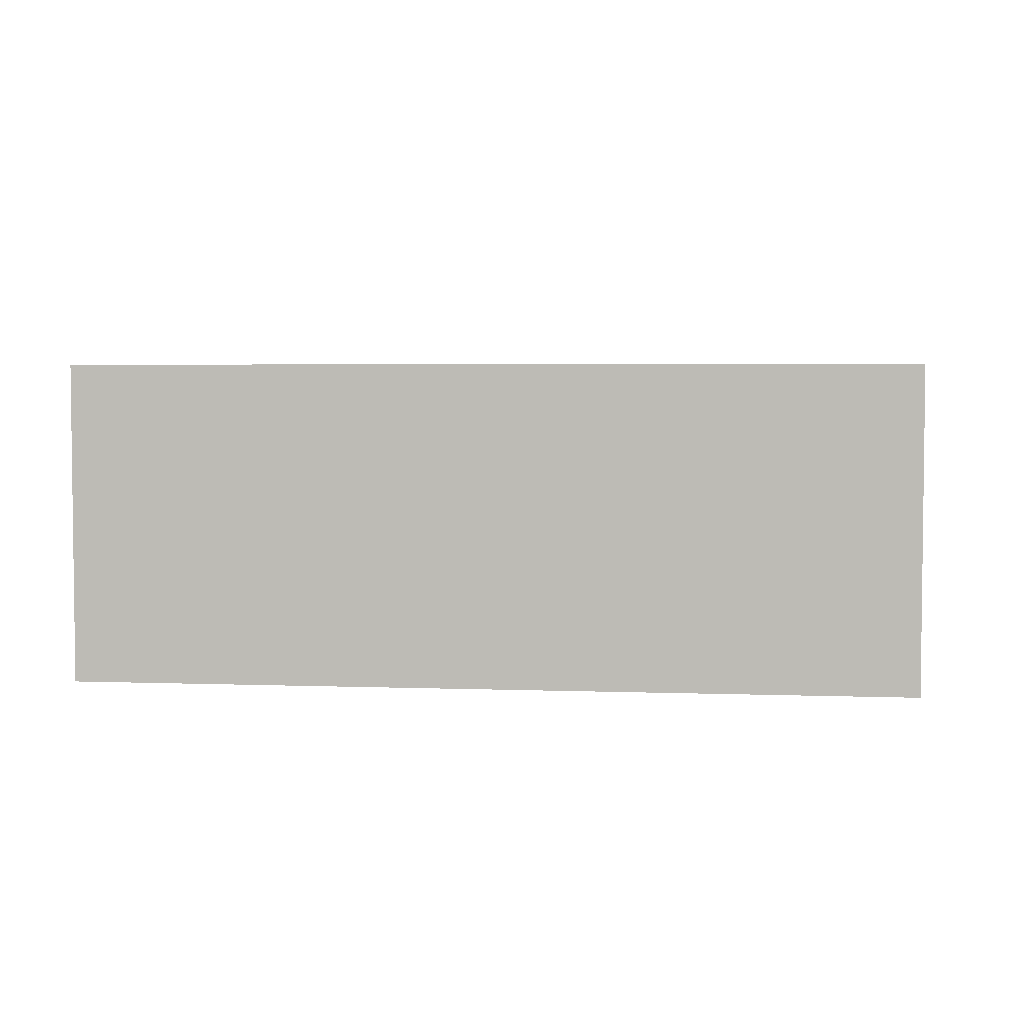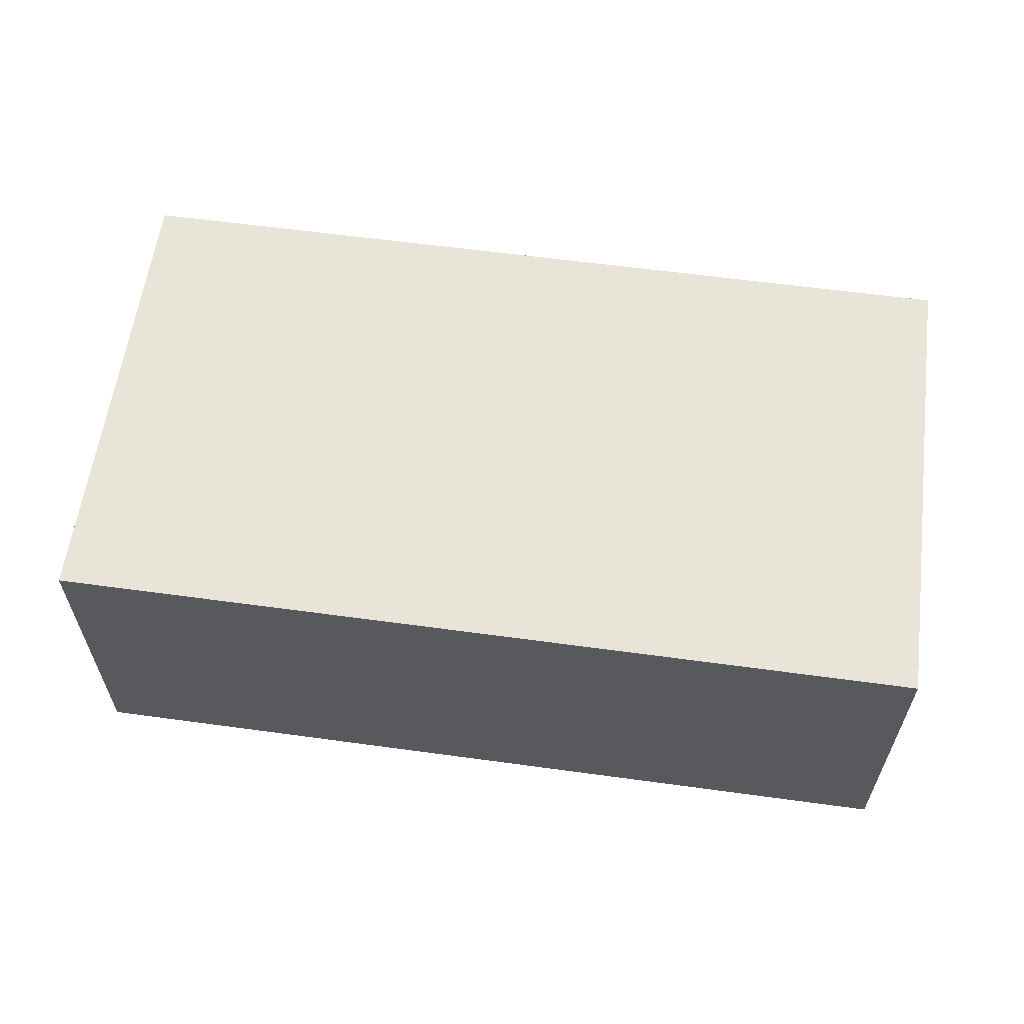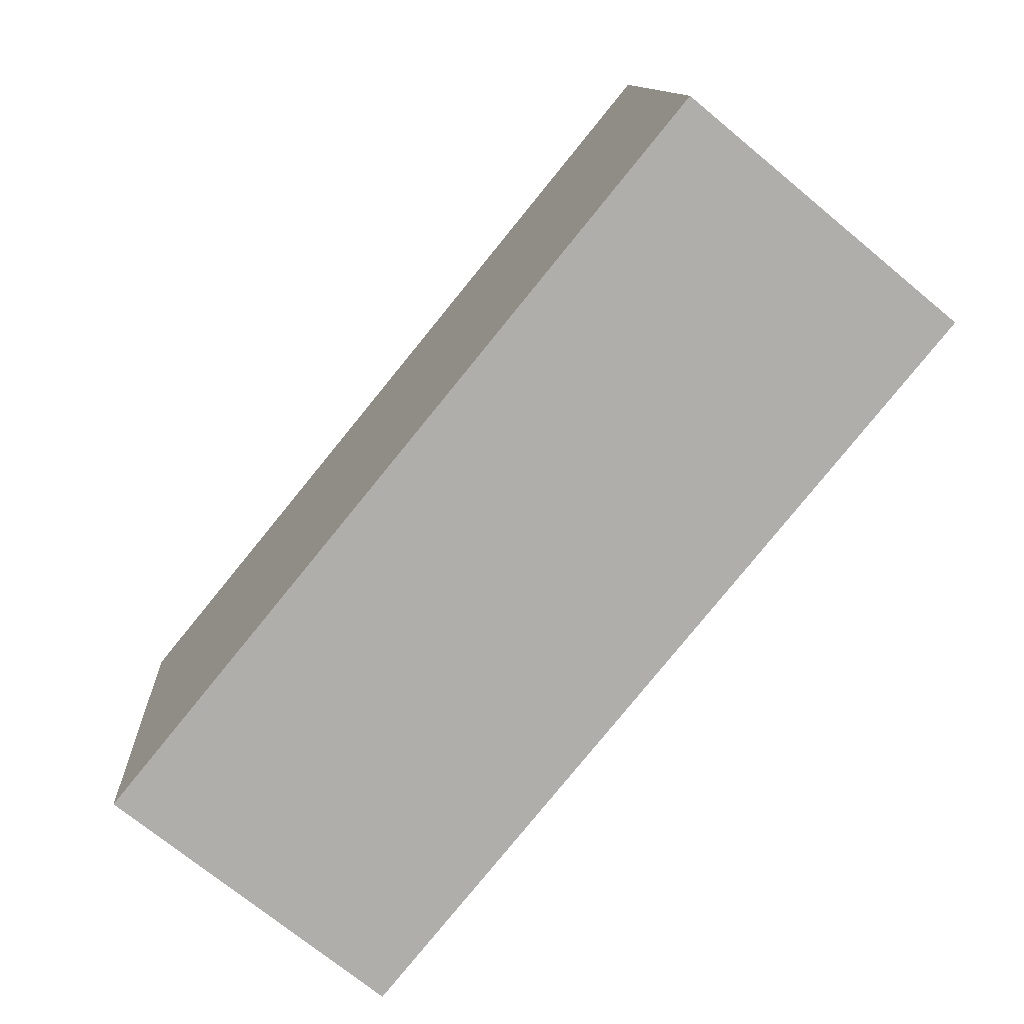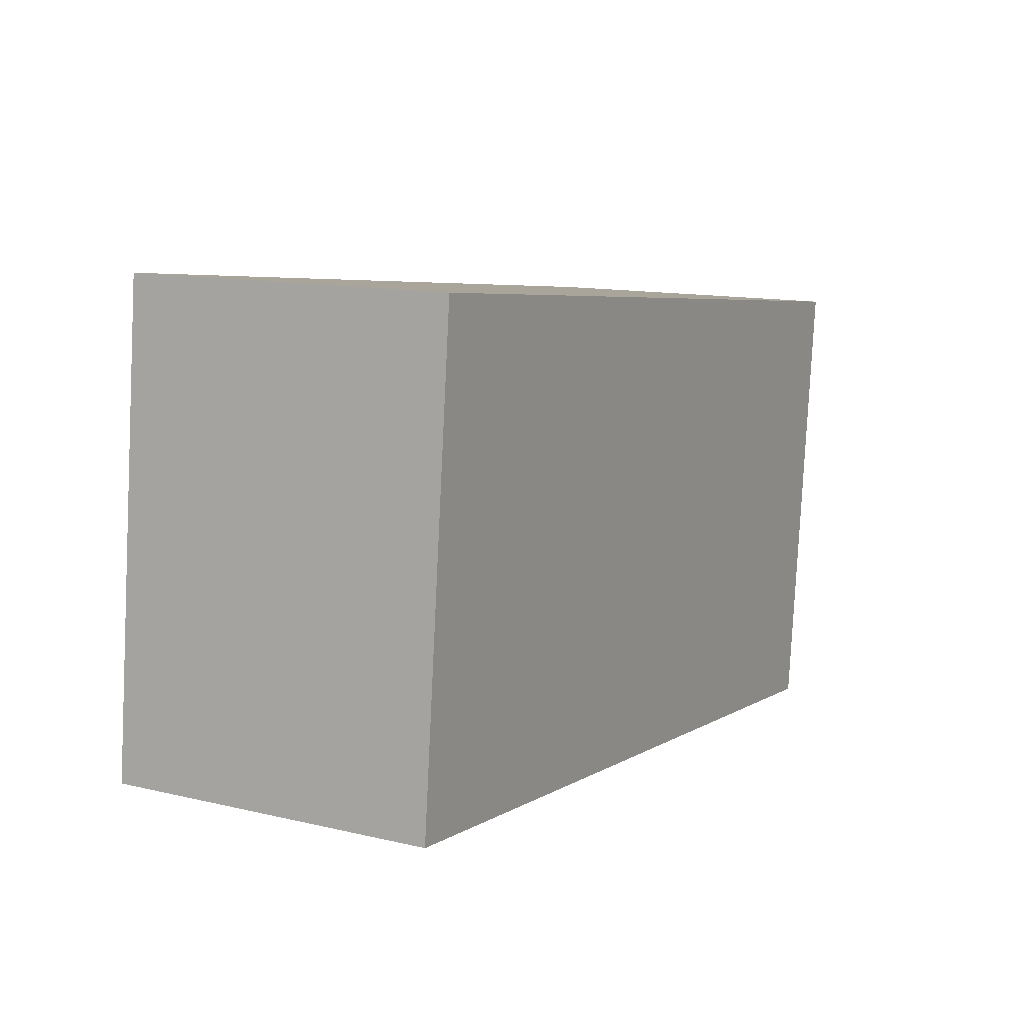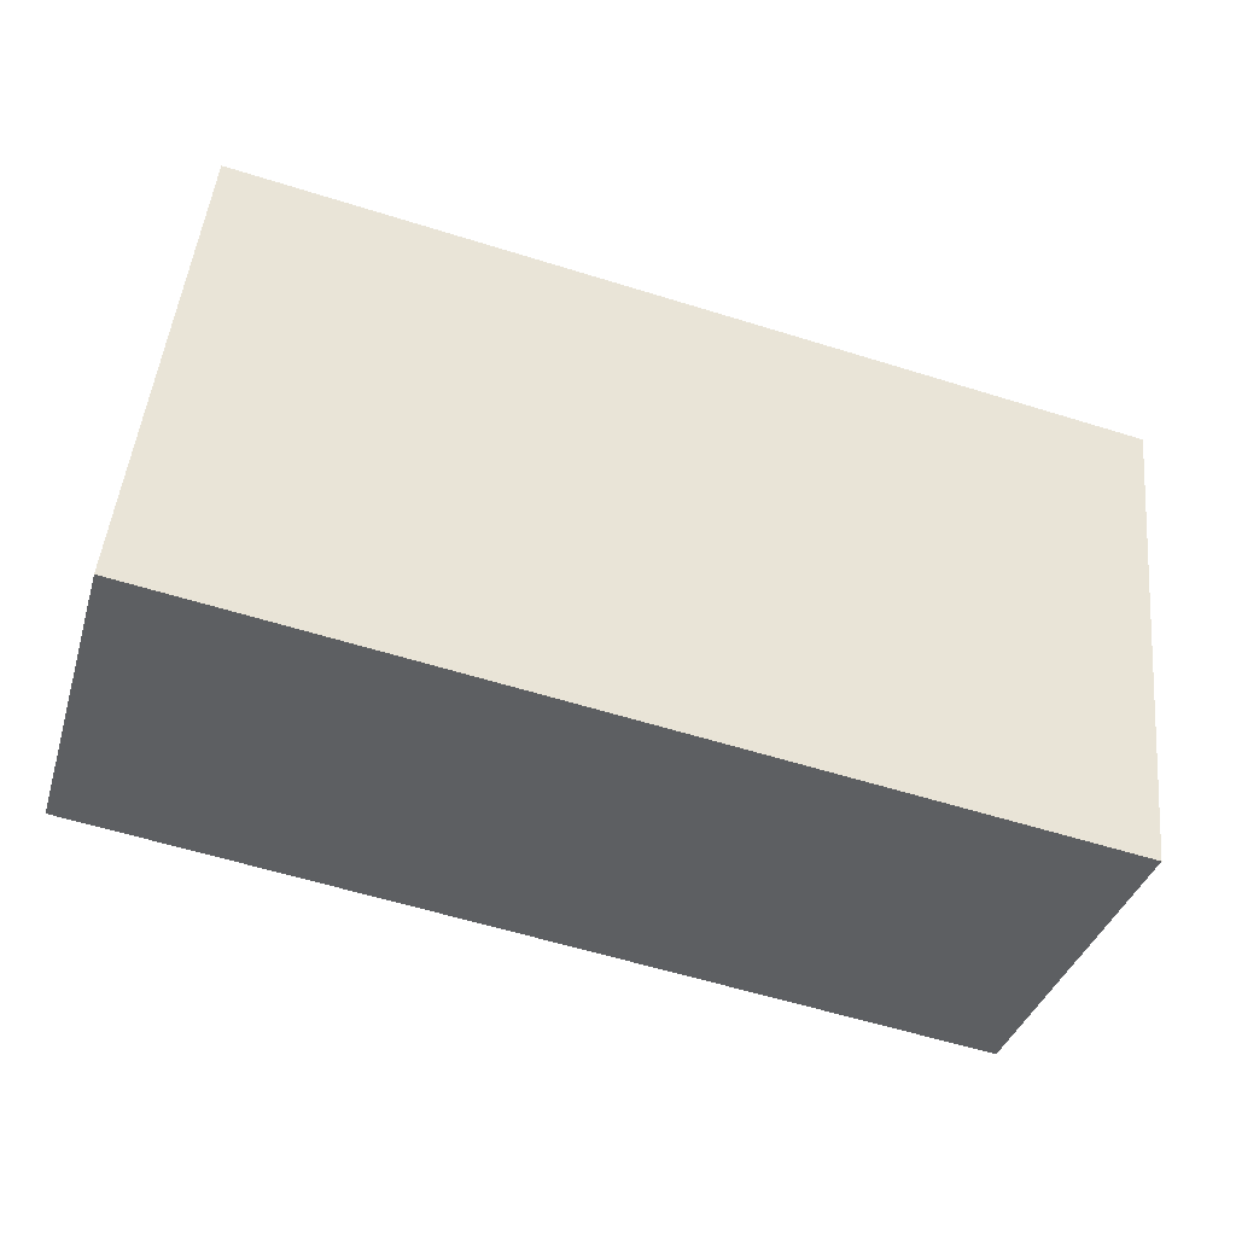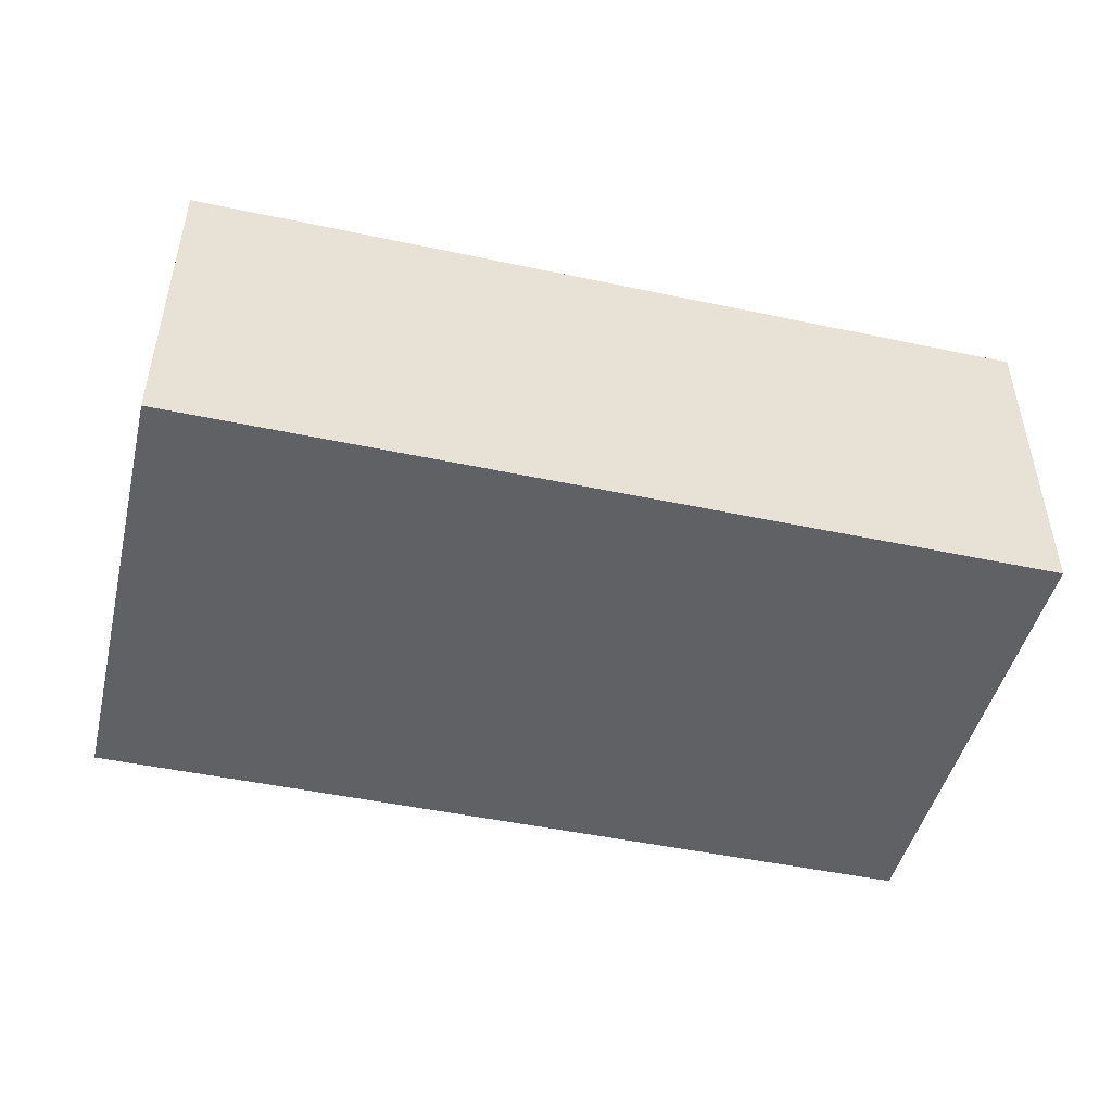
<metadata>
{"format":"obj","ext":"obj","renderer":"f3d","projection":"perspective","resolution":1024,"background":"white","views":[{"elev":3.9,"azim":0.5,"up":"+Y"},{"elev":60.3,"azim":1.6,"up":"+Y"},{"elev":-72.5,"azim":50.5,"up":"+Z"},{"elev":12.6,"azim":118.8,"up":"+Z"},{"elev":-38.6,"azim":163.5,"up":"+Z"},{"elev":-47.6,"azim":-19.8,"up":"+Y"}]}
</metadata>
<code>
v  0 3.234 1.98e-16
v  8.91 3.234 -3.67
v  0.511 3.234 -4.602
v  8.446 3.234 0.942
v  8.91 2.247e-16 -3.67
v  0.511 2.818e-16 -4.602
v  0 0 0
v  8.446 -5.768e-17 0.942
g defaultobject
f 1 2 3
f 2 1 4
f 5 3 2
f 3 5 6
f 6 1 3
f 1 6 7
f 7 4 1
f 4 7 8
f 8 2 4
f 2 8 5
f 5 7 6
f 7 5 8

</code>
